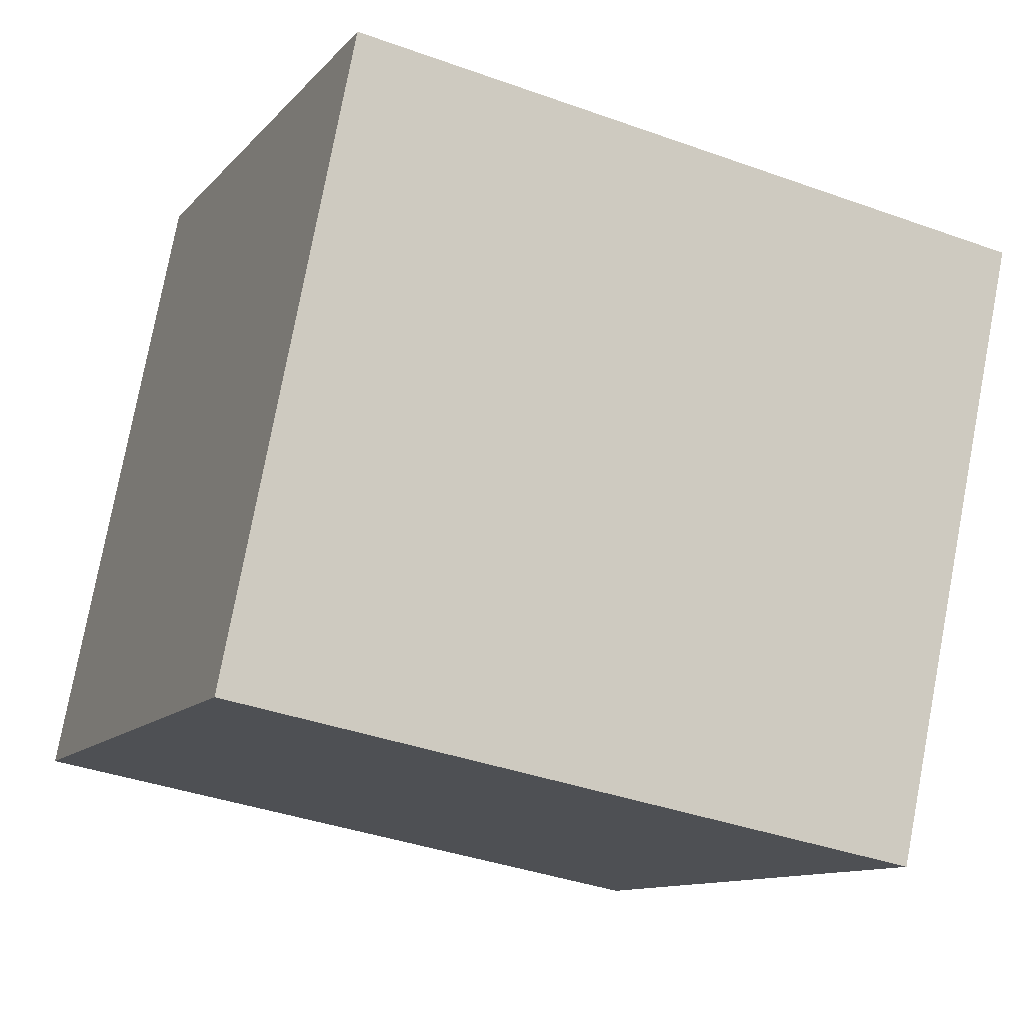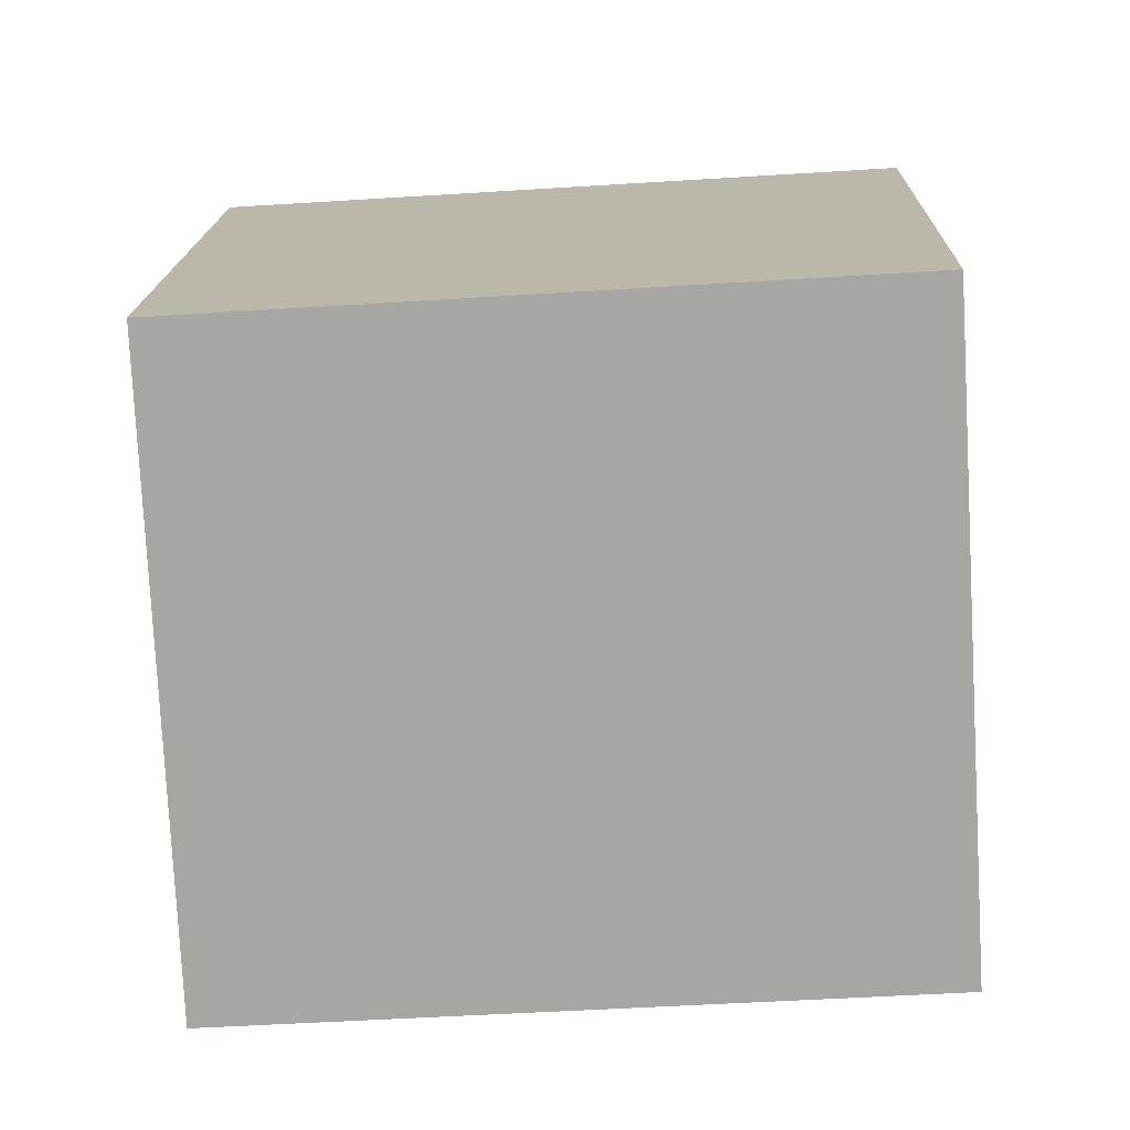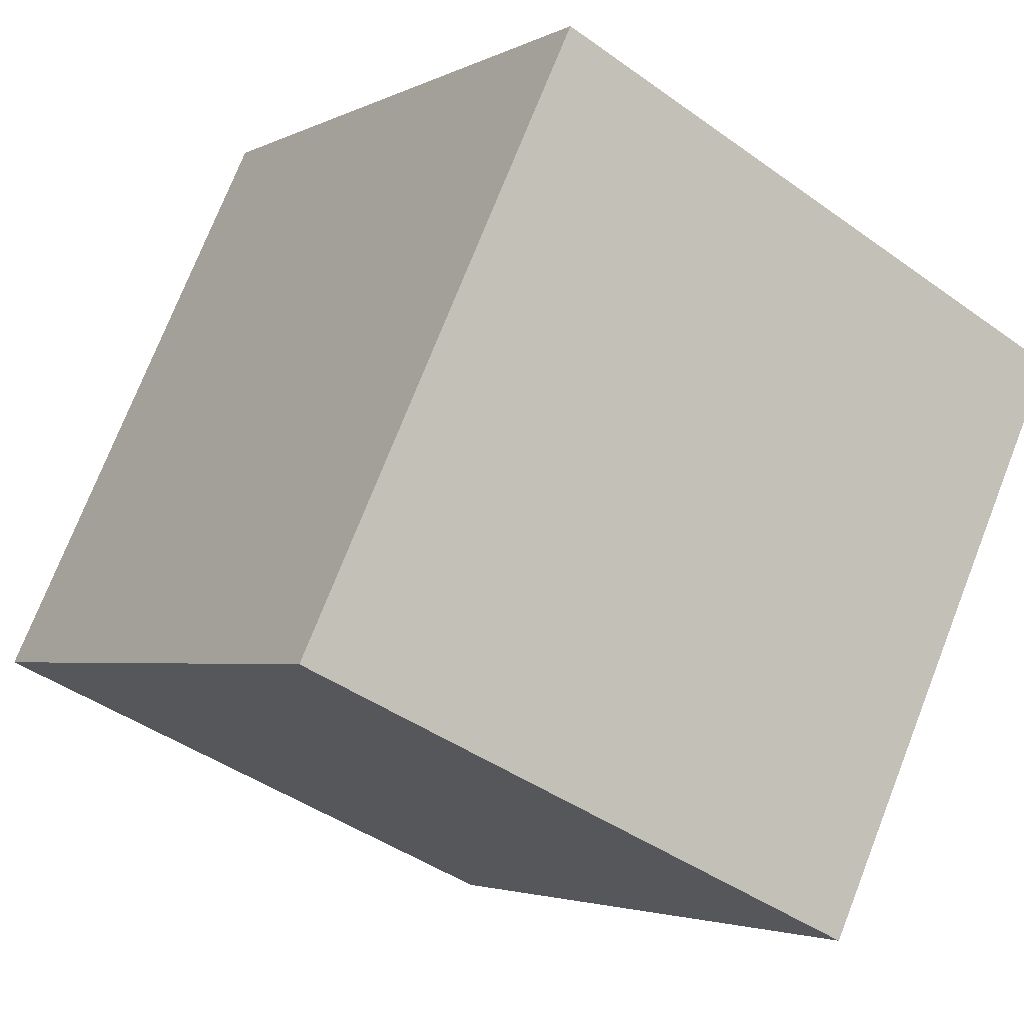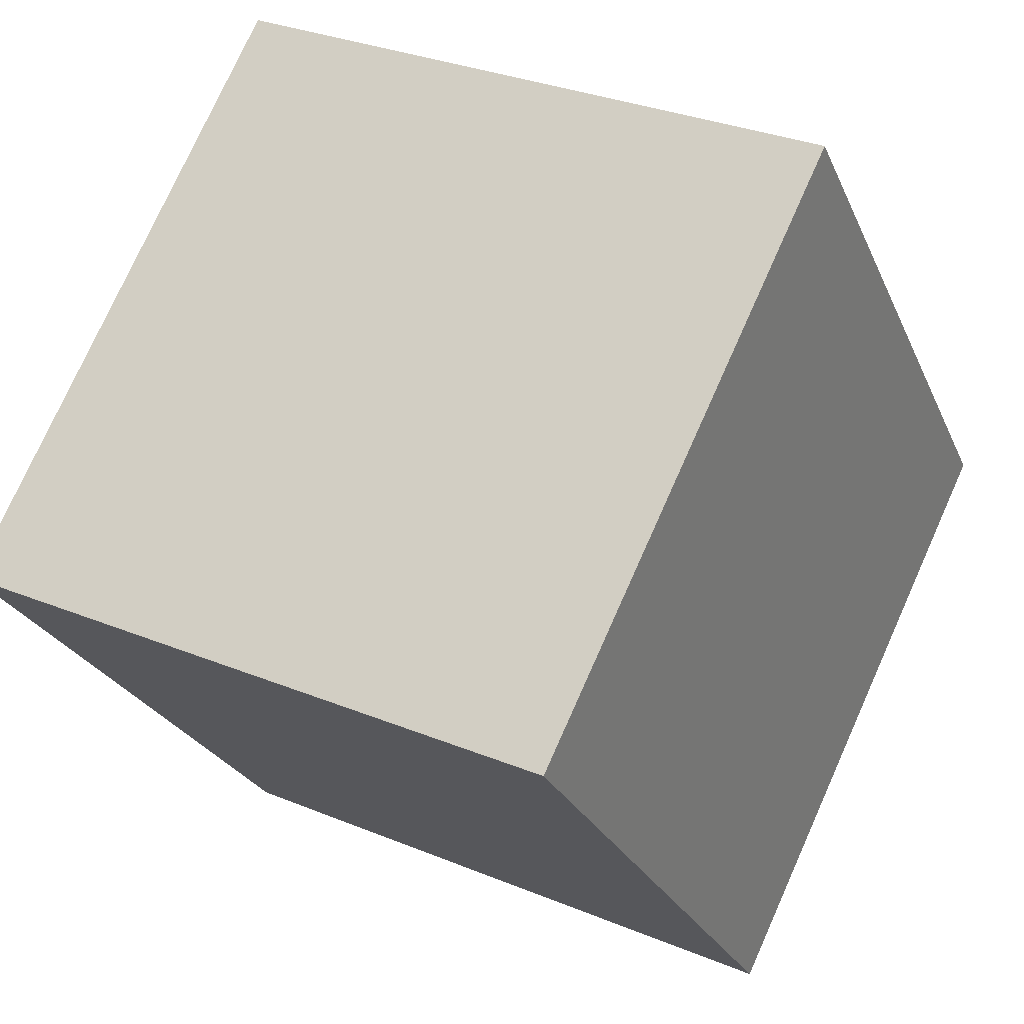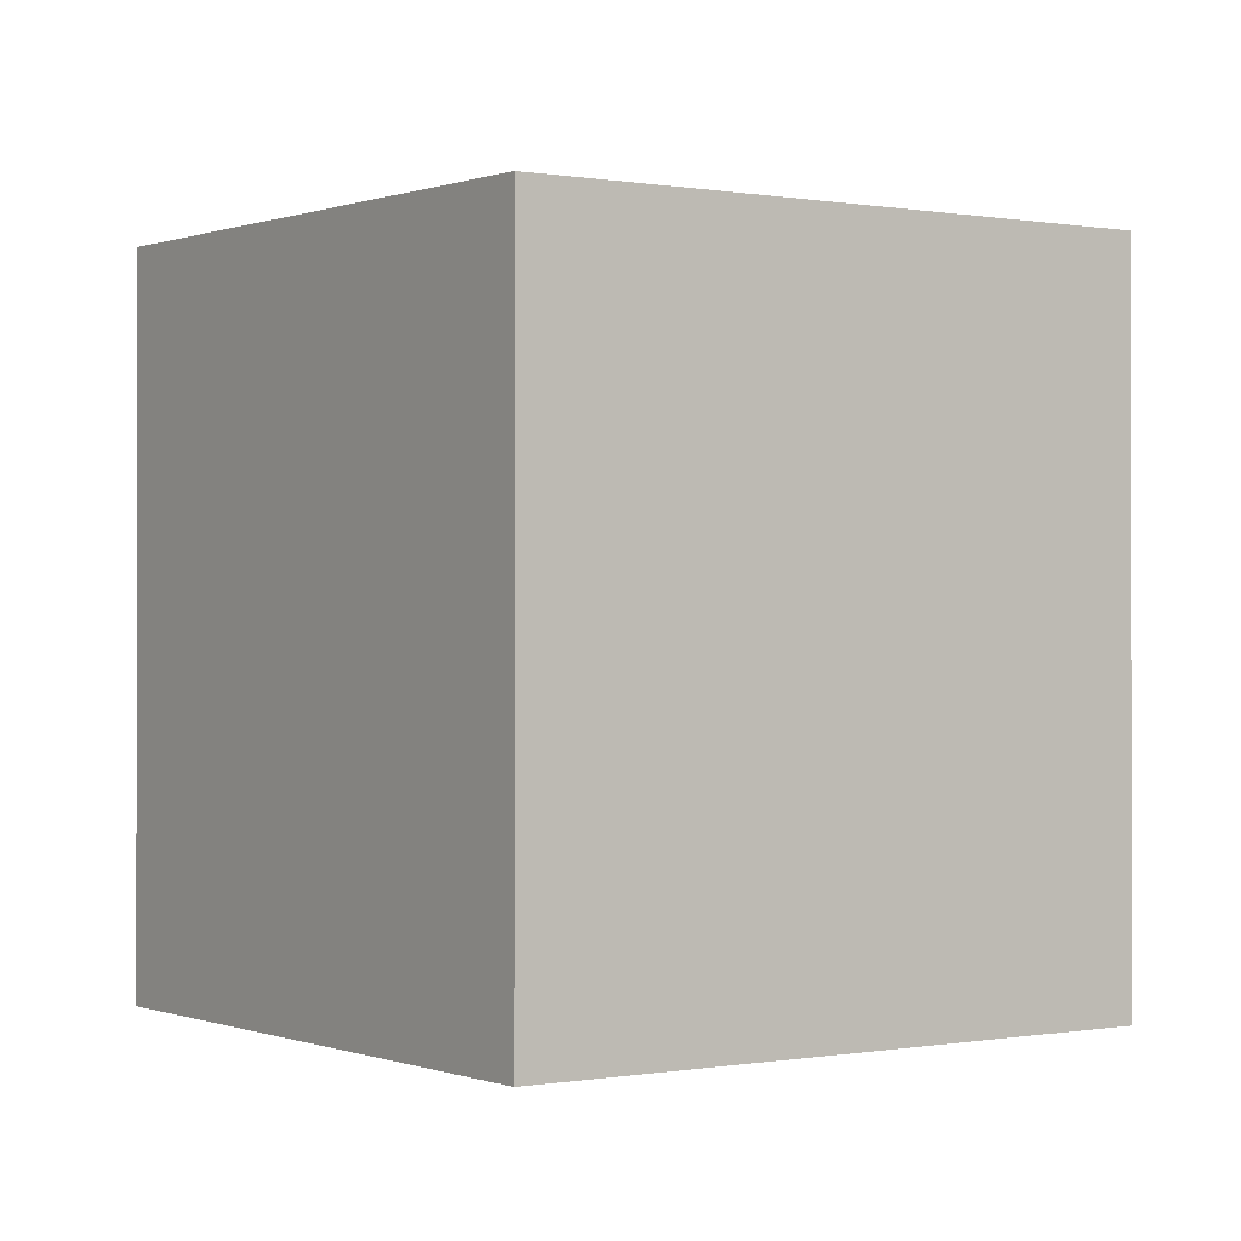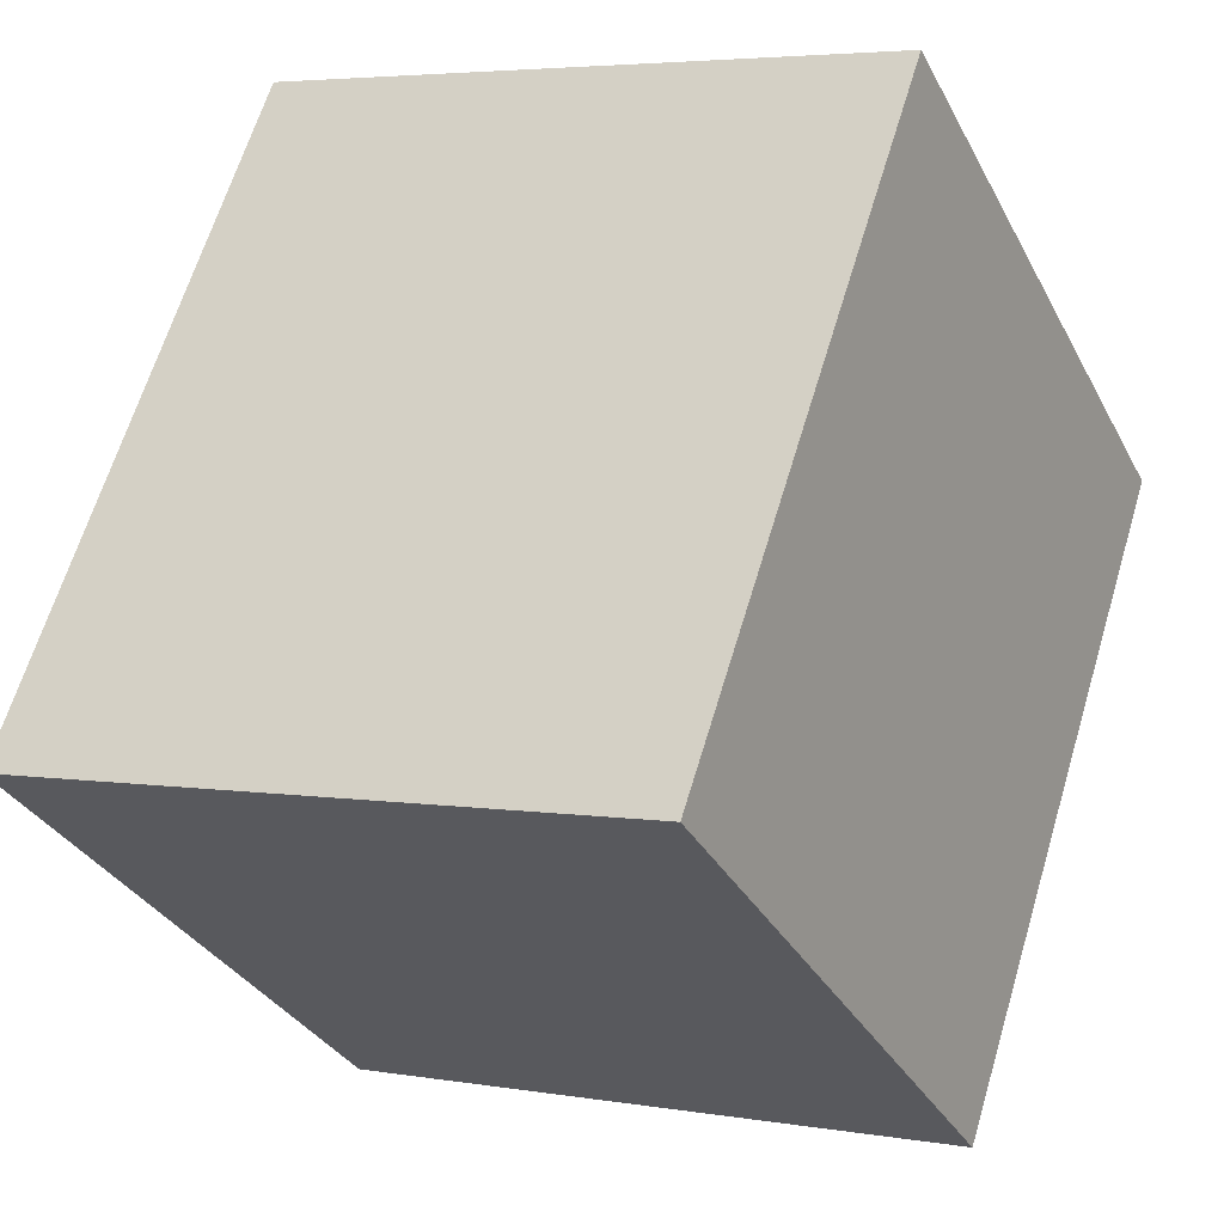
<metadata>
{"format":"obj","ext":"obj","renderer":"f3d","projection":"perspective","resolution":1024,"background":"white","views":[{"elev":-37.8,"azim":-114.7,"up":"+Y"},{"elev":-49.6,"azim":94.0,"up":"+Y"},{"elev":-3.2,"azim":148.7,"up":"+Y"},{"elev":-24.8,"azim":-160.7,"up":"+Y"},{"elev":-0.7,"azim":79.6,"up":"+Z"},{"elev":64.3,"azim":16.7,"up":"+Y"}]}
</metadata>
<code>
v -1792 -1042 2.159
v -1790 -1041 2.116
v -1790 -1043 2.091
v -1791 -1044 2.133
v -1790 -1041 2.116
v -1792 -1042 2.159
v -1792 -1042 0
v -1790 -1041 0
v -1790 -1043 2.091
v -1790 -1041 2.116
v -1790 -1041 0
v -1790 -1043 0
v -1791 -1044 2.133
v -1790 -1043 2.091
v -1790 -1043 0
v -1791 -1044 -4.441e-16
v -1792 -1042 2.159
v -1791 -1044 2.133
v -1791 -1044 -4.441e-16
v -1792 -1042 0
v -1792 -1042 0
v -1790 -1041 0
v -1790 -1043 0
v -1791 -1044 0
f 2 3 4 1
f 6 7 8 5
f 10 11 12 9
f 14 15 16 13
f 18 19 20 17
f 22 23 24 21

</code>
